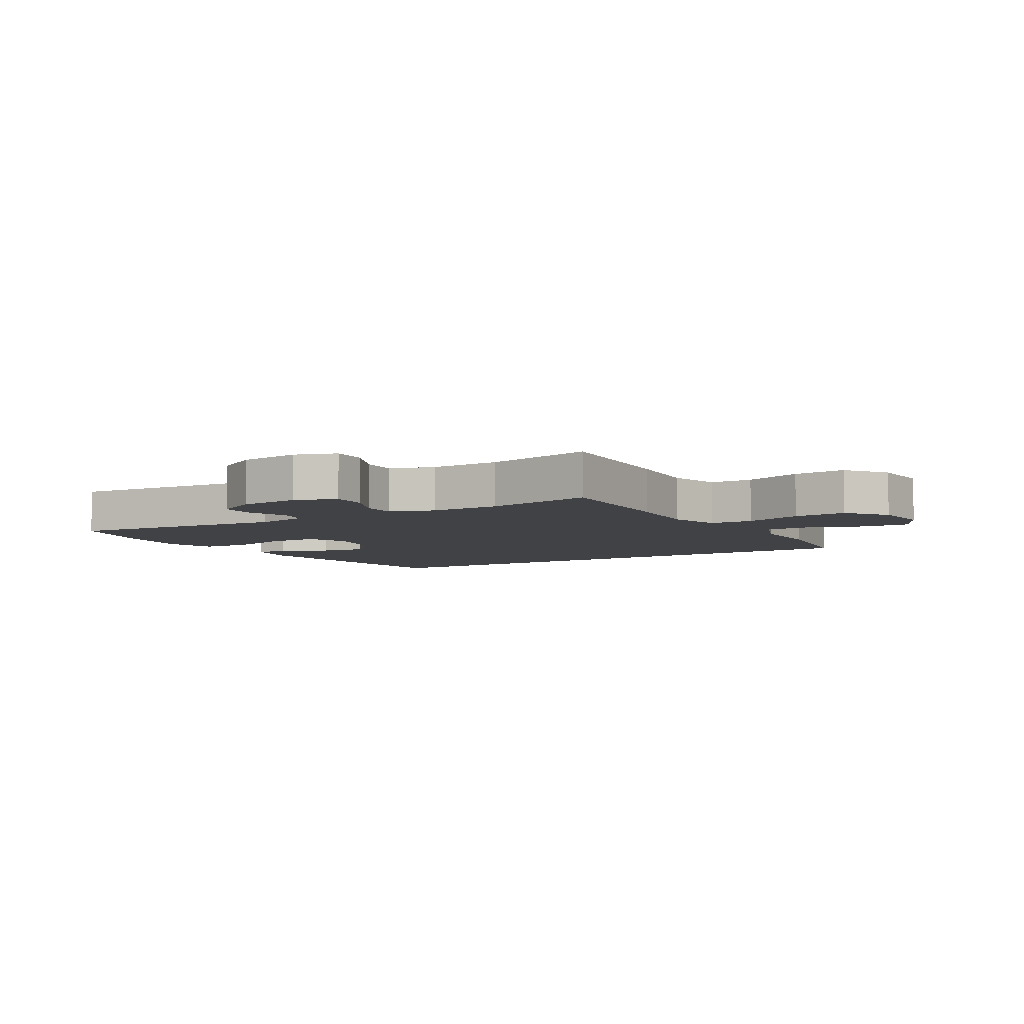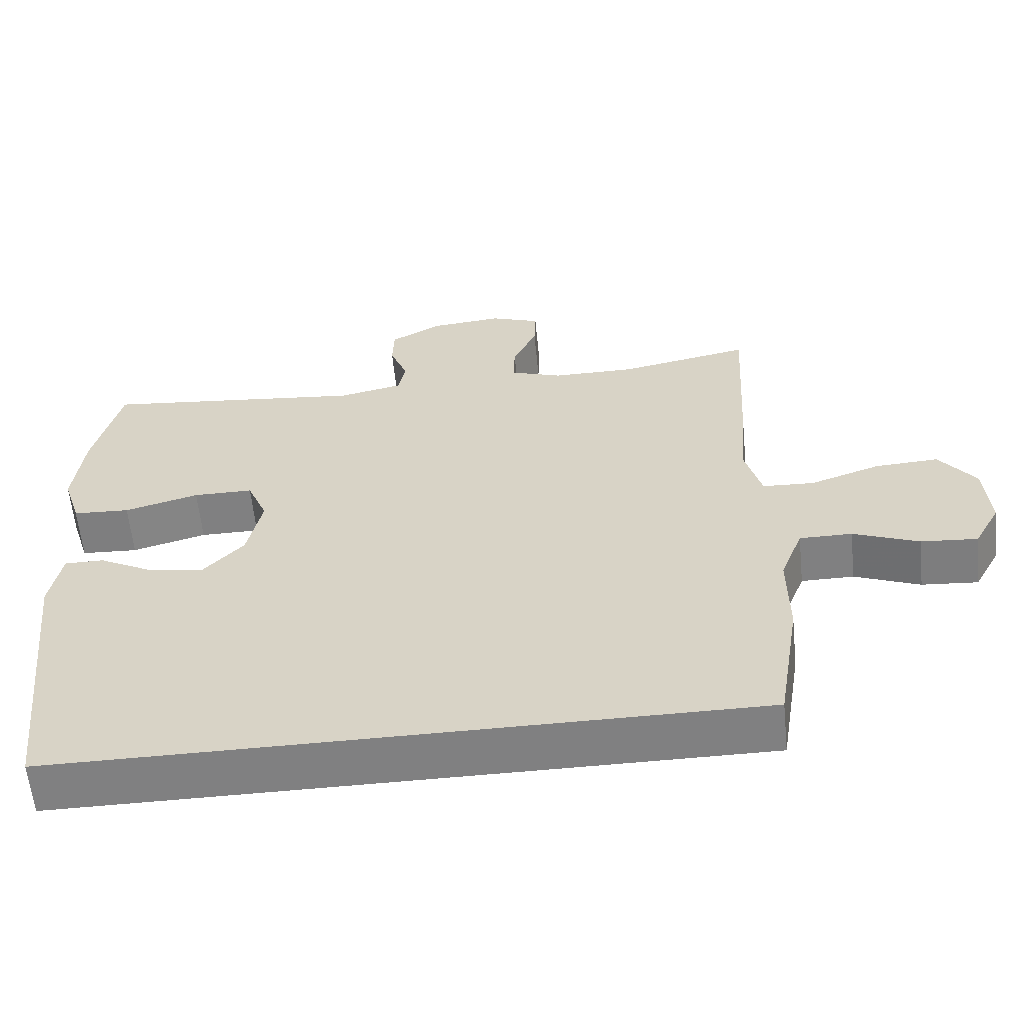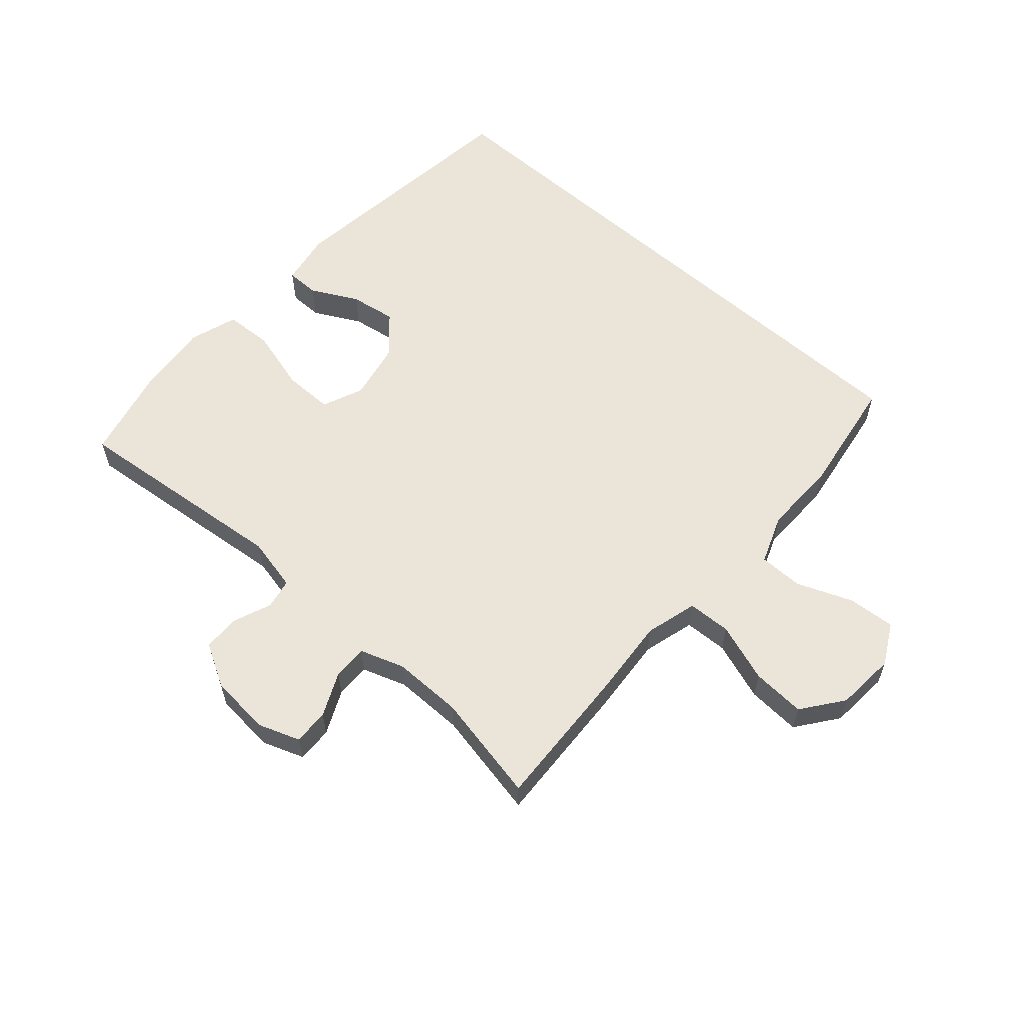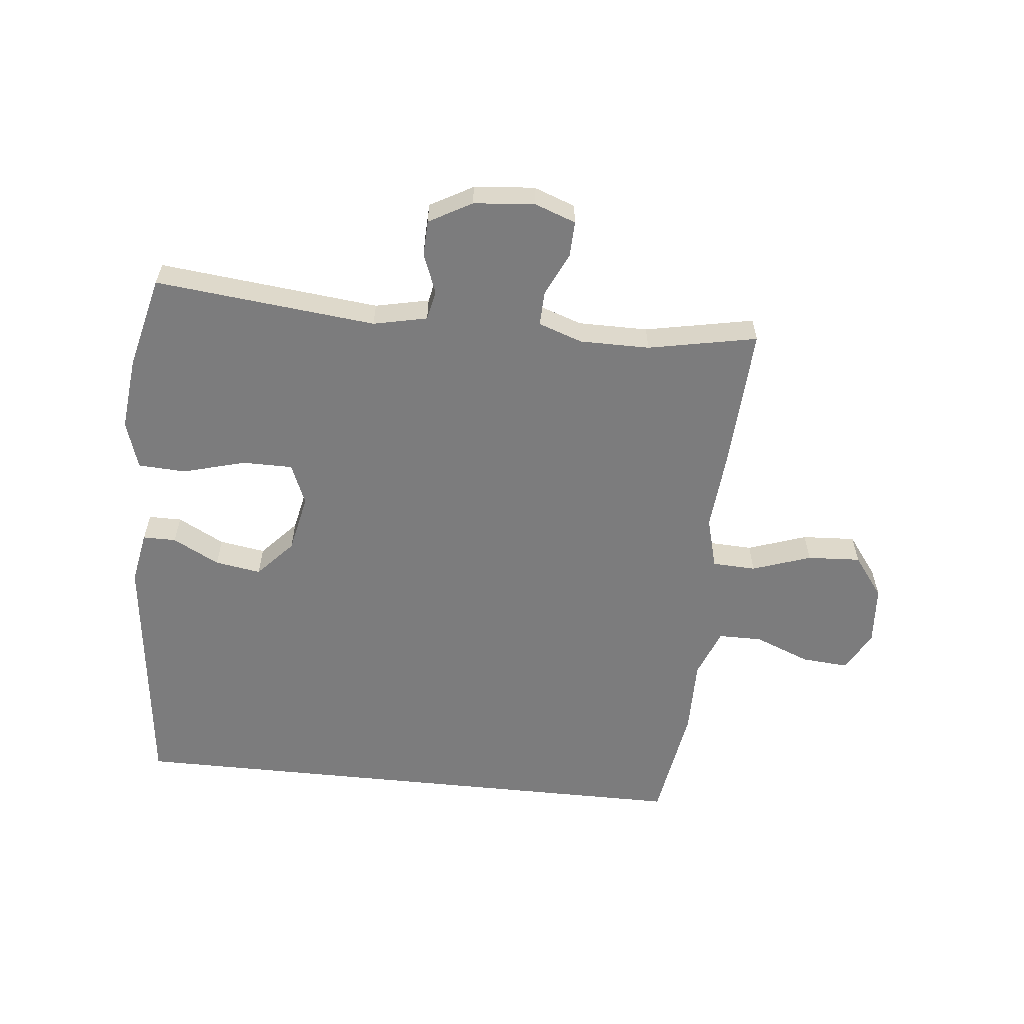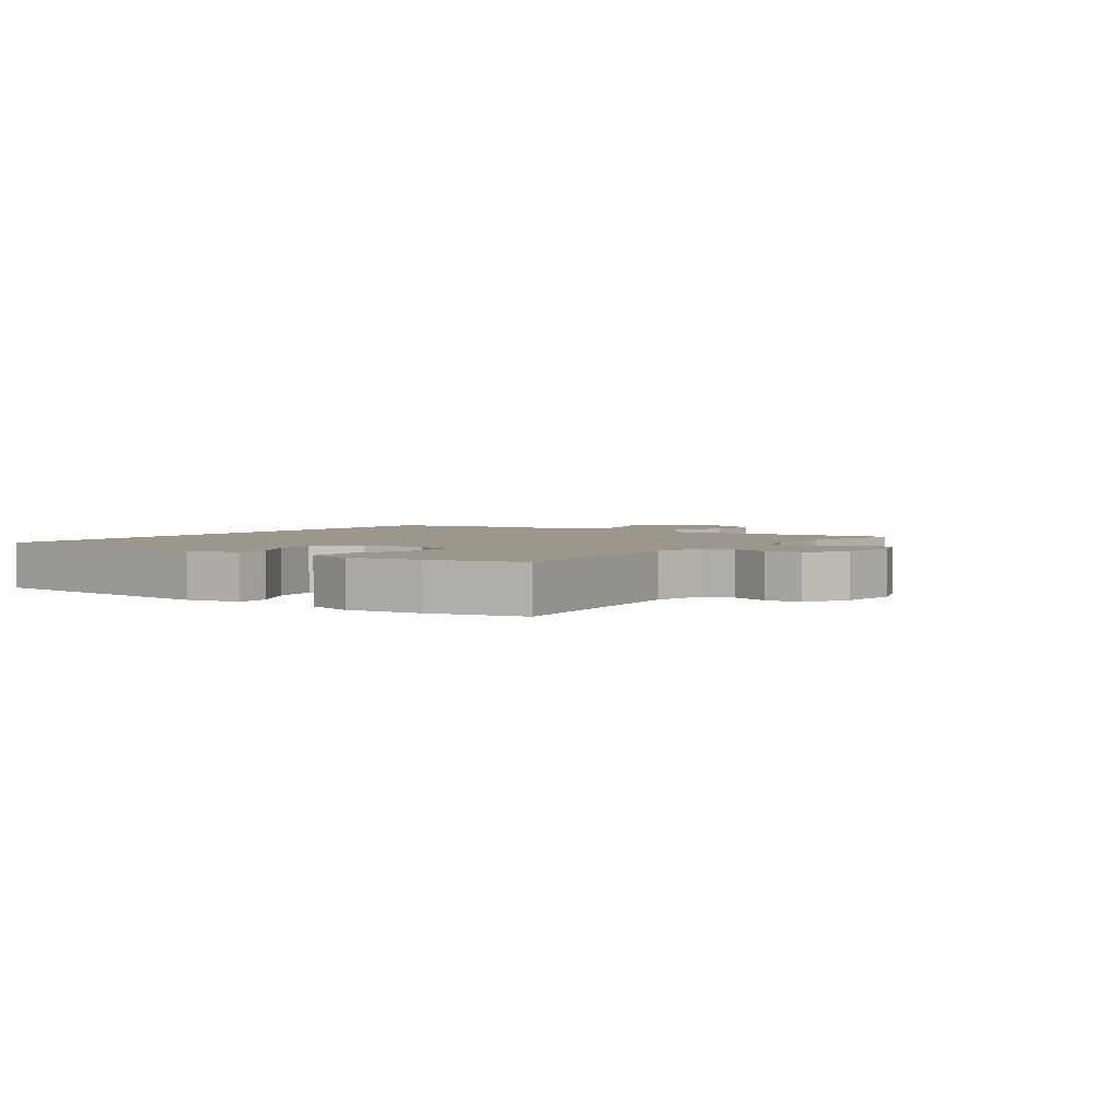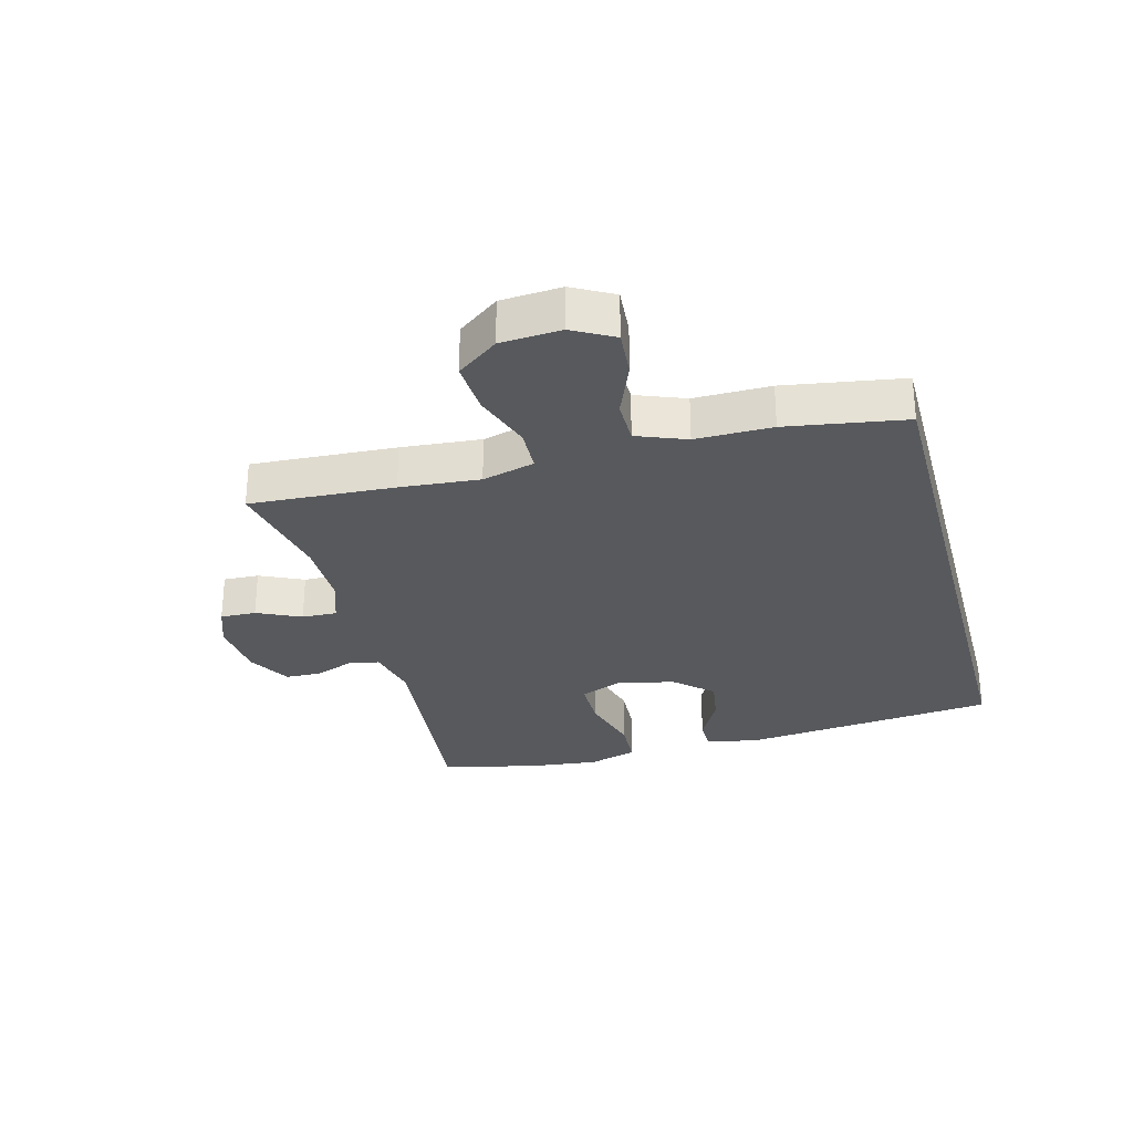
<metadata>
{"format":"obj","ext":"obj","renderer":"f3d","projection":"perspective","resolution":1024,"background":"white","views":[{"elev":-6.1,"azim":31.5,"up":"+Y"},{"elev":-60.1,"azim":5.7,"up":"+Z"},{"elev":58.9,"azim":41.7,"up":"+Y"},{"elev":-58.8,"azim":-5.9,"up":"+Y"},{"elev":2.9,"azim":-54.9,"up":"+Y"},{"elev":-29.2,"azim":104.9,"up":"+Y"}]}
</metadata>
<code>
v 0.5 0.07 0.5
v 0.487 0.07 0.265
v 0.476 0.07 0.136
v 0.499 0.07 0.051
v 0.57 0.07 0.048
v 0.666 0.07 0.081
v 0.753 0.07 0.086
v 0.803 0.07 0.019
v 0.81 0.07 -0.079
v 0.774 0.07 -0.145
v 0.697 0.07 -0.139
v 0.607 0.07 -0.103
v 0.535 0.07 -0.103
v 0.504 0.07 -0.183
v 0.505 0.07 -0.307
v 0.474 0.07 -0.5
v -0.485 0.07 -0.5
v -0.532 0.07 -0.085
v -0.516 0.07 0.002
v -0.462 0.07 0.002
v -0.386 0.07 -0.038
v -0.311 0.07 -0.05
v -0.255 0.07 0.011
v -0.235 0.07 0.106
v -0.263 0.07 0.173
v -0.345 0.07 0.173
v -0.447 0.07 0.145
v -0.525 0.07 0.149
v -0.55 0.07 0.228
v -0.537 0.07 0.348
v -0.5 0.07 0.5
v -0.139 0.07 0.462
v -0.051 0.07 0.481
v -0.041 0.07 0.53
v -0.066 0.07 0.594
v -0.064 0.07 0.653
v 0.006 0.07 0.692
v 0.105 0.07 0.701
v 0.173 0.07 0.676
v 0.171 0.07 0.618
v 0.138 0.07 0.547
v 0.136 0.07 0.49
v 0.208 0.07 0.465
v 0.322 0.07 0.465
v 0.5 0 0.5
v 0.487 0 0.265
v 0.476 0 0.136
v 0.499 0 0.051
v 0.57 0 0.048
v 0.666 0 0.081
v 0.753 0 0.086
v 0.803 0 0.019
v 0.81 0 -0.079
v 0.774 0 -0.145
v 0.697 0 -0.139
v 0.607 0 -0.103
v 0.535 0 -0.103
v 0.504 0 -0.183
v 0.505 0 -0.307
v 0.474 0 -0.5
v -0.485 0 -0.5
v -0.532 0 -0.085
v -0.516 0 0.002
v -0.462 0 0.002
v -0.386 0 -0.038
v -0.311 0 -0.05
v -0.255 0 0.011
v -0.235 0 0.106
v -0.263 0 0.173
v -0.345 0 0.173
v -0.447 0 0.145
v -0.525 0 0.149
v -0.55 0 0.228
v -0.537 0 0.348
v -0.5 0 0.5
v -0.139 0 0.462
v -0.051 0 0.481
v -0.041 0 0.53
v -0.066 0 0.594
v -0.064 0 0.653
v 0.006 0 0.692
v 0.105 0 0.701
v 0.173 0 0.676
v 0.171 0 0.618
v 0.138 0 0.547
v 0.136 0 0.49
v 0.208 0 0.465
v 0.322 0 0.465
f 39 40 41
f 38 39 41
f 37 38 41
f 36 37 41
f 35 36 41
f 34 35 41
f 33 34 41 42
f 32 33 42 43
f 30 31 32
f 29 30 32
f 28 29 32
f 27 28 32
f 26 27 32
f 32 43 44
f 26 32 44
f 25 26 44
f 19 20 21
f 18 19 21
f 17 18 21
f 16 17 21
f 16 21 22
f 15 16 22
f 14 15 22
f 13 14 22 23
f 10 11 12
f 9 10 12
f 8 9 12
f 7 8 12
f 6 7 12
f 5 6 12
f 12 13 23
f 5 12 23
f 4 5 23
f 1 2 3
f 44 1 3
f 25 44 3
f 24 25 3
f 3 4 23 24
f 85 84 83
f 85 83 82
f 85 82 81
f 85 81 80
f 85 80 79
f 85 79 78
f 86 85 78 77
f 87 86 77 76
f 76 75 74
f 76 74 73
f 76 73 72
f 76 72 71
f 76 71 70
f 88 87 76
f 88 76 70
f 88 70 69
f 65 64 63
f 65 63 62
f 65 62 61
f 65 61 60
f 66 65 60
f 66 60 59
f 66 59 58
f 67 66 58 57
f 56 55 54
f 56 54 53
f 56 53 52
f 56 52 51
f 56 51 50
f 56 50 49
f 67 57 56
f 67 56 49
f 67 49 48
f 47 46 45
f 47 45 88
f 47 88 69
f 47 69 68
f 68 67 48 47
f 1 45 46 2
f 2 46 47 3
f 3 47 48 4
f 4 48 49 5
f 5 49 50 6
f 6 50 51 7
f 7 51 52 8
f 8 52 53 9
f 9 53 54 10
f 10 54 55 11
f 11 55 56 12
f 12 56 57 13
f 13 57 58 14
f 14 58 59 15
f 15 59 60 16
f 16 60 61 17
f 17 61 62 18
f 18 62 63 19
f 19 63 64 20
f 20 64 65 21
f 21 65 66 22
f 22 66 67 23
f 23 67 68 24
f 24 68 69 25
f 25 69 70 26
f 26 70 71 27
f 27 71 72 28
f 28 72 73 29
f 29 73 74 30
f 30 74 75 31
f 31 75 76 32
f 32 76 77 33
f 33 77 78 34
f 34 78 79 35
f 35 79 80 36
f 36 80 81 37
f 37 81 82 38
f 38 82 83 39
f 39 83 84 40
f 40 84 85 41
f 41 85 86 42
f 42 86 87 43
f 43 87 88 44
f 44 88 45 1

</code>
